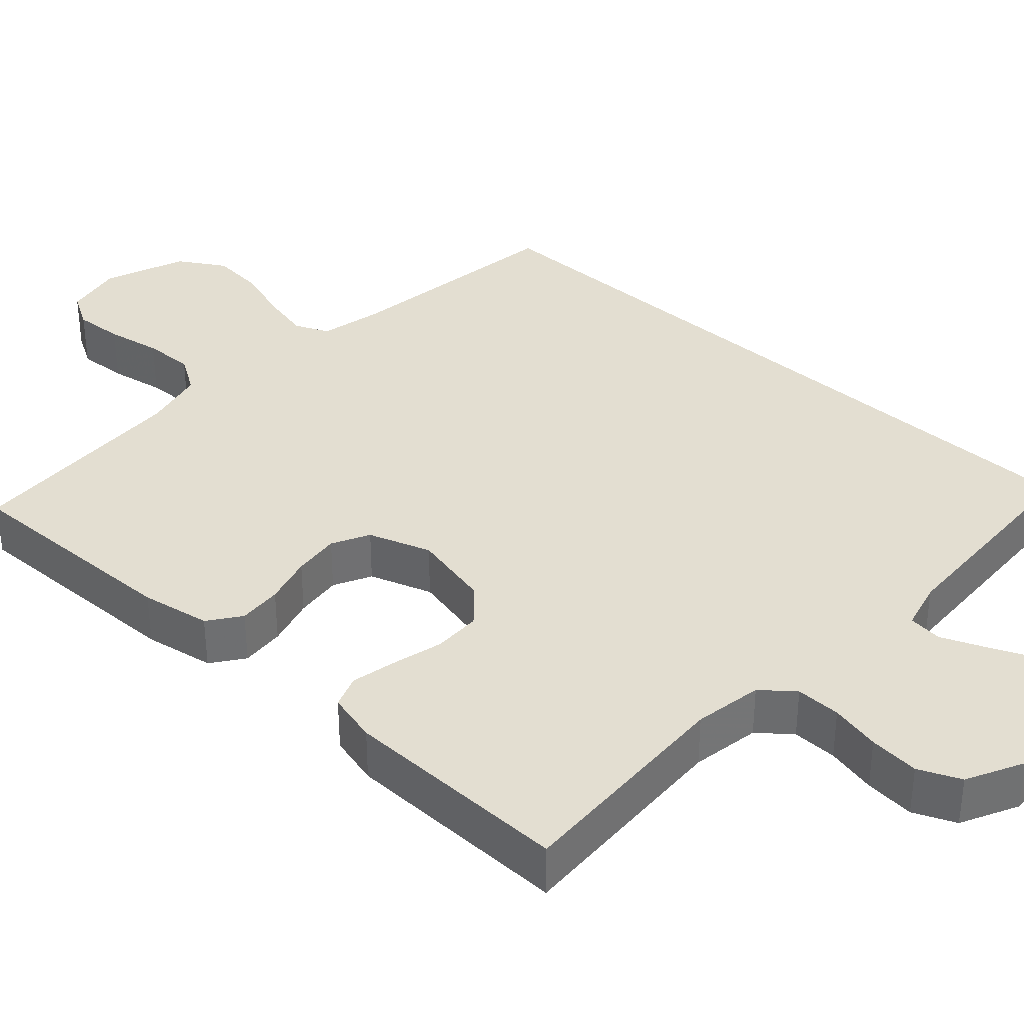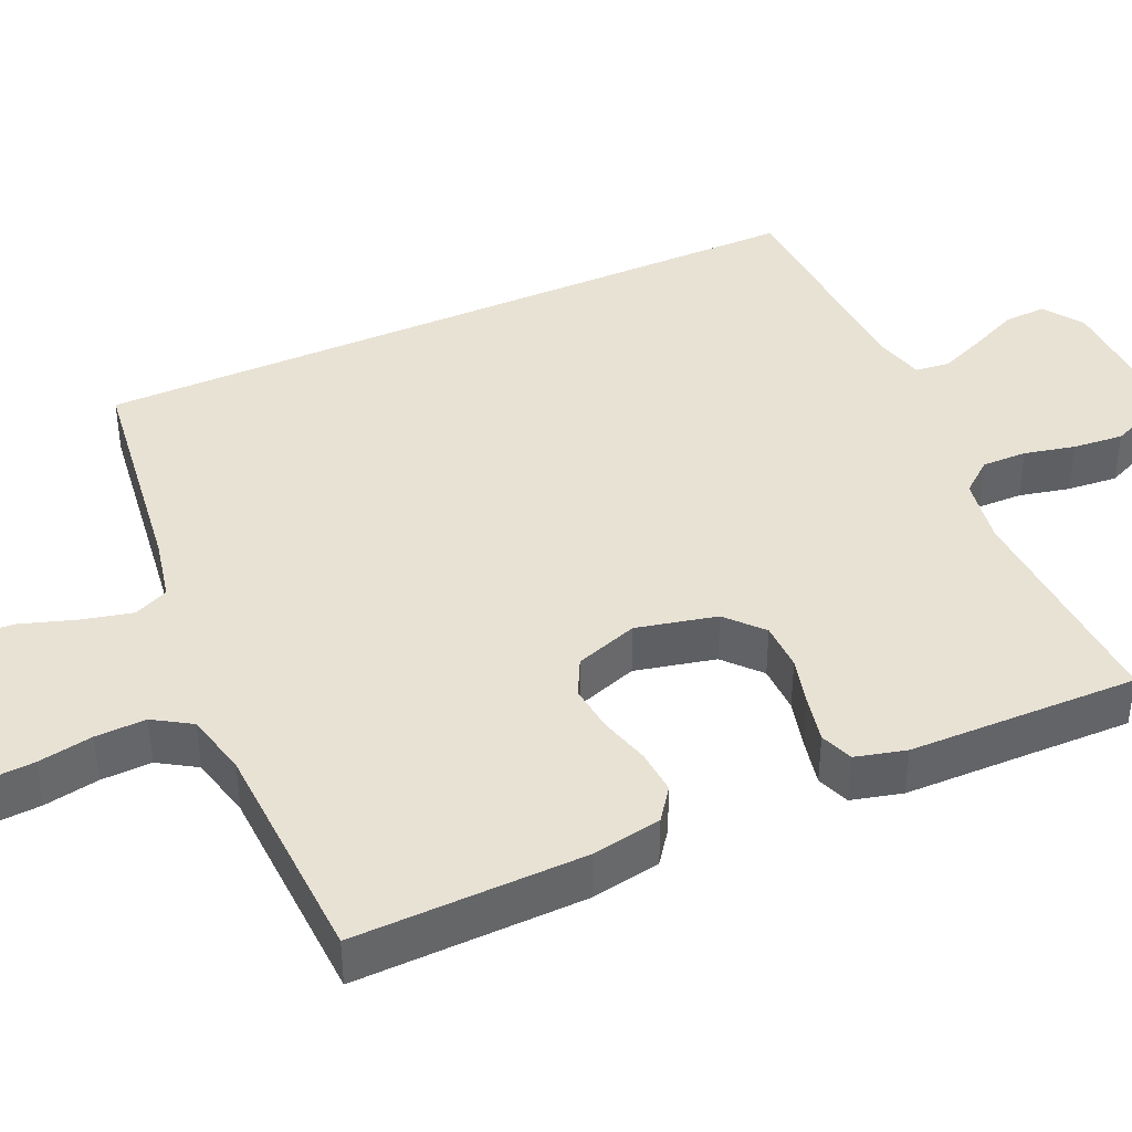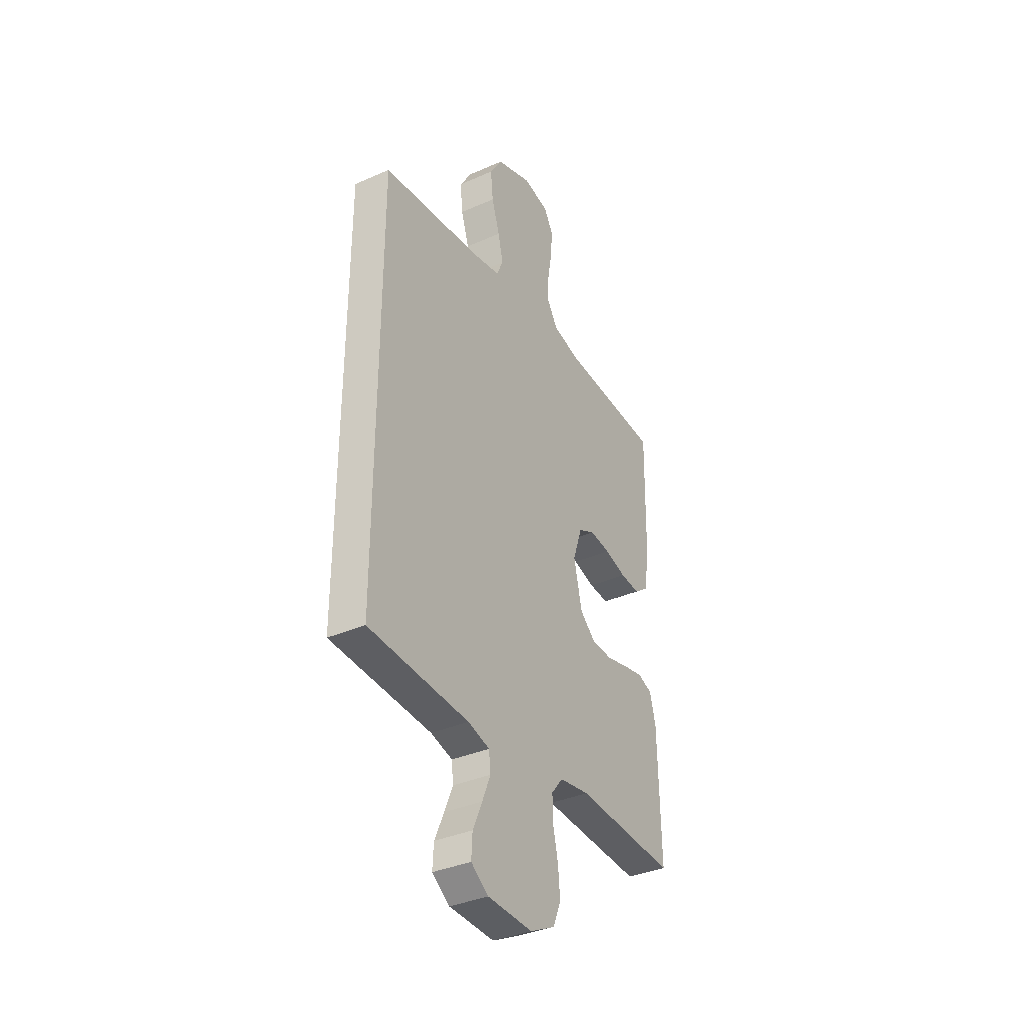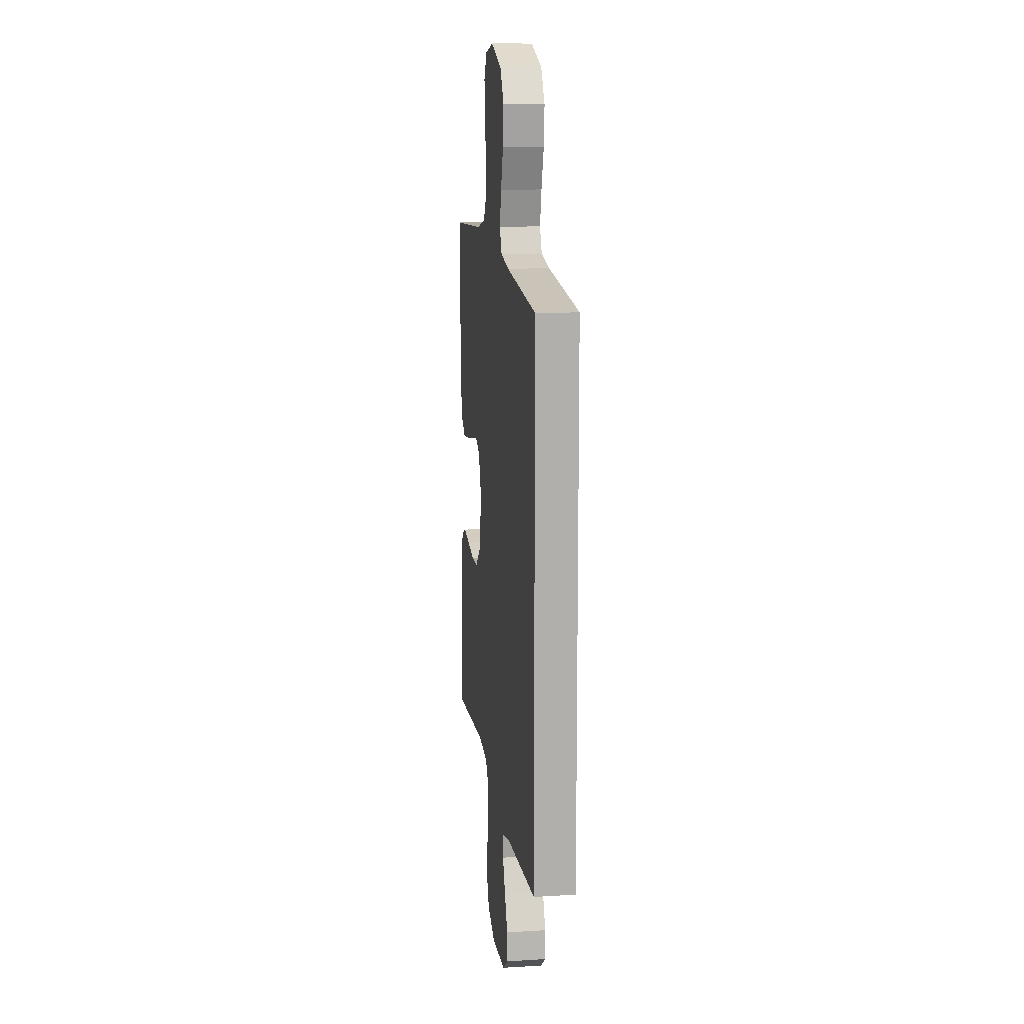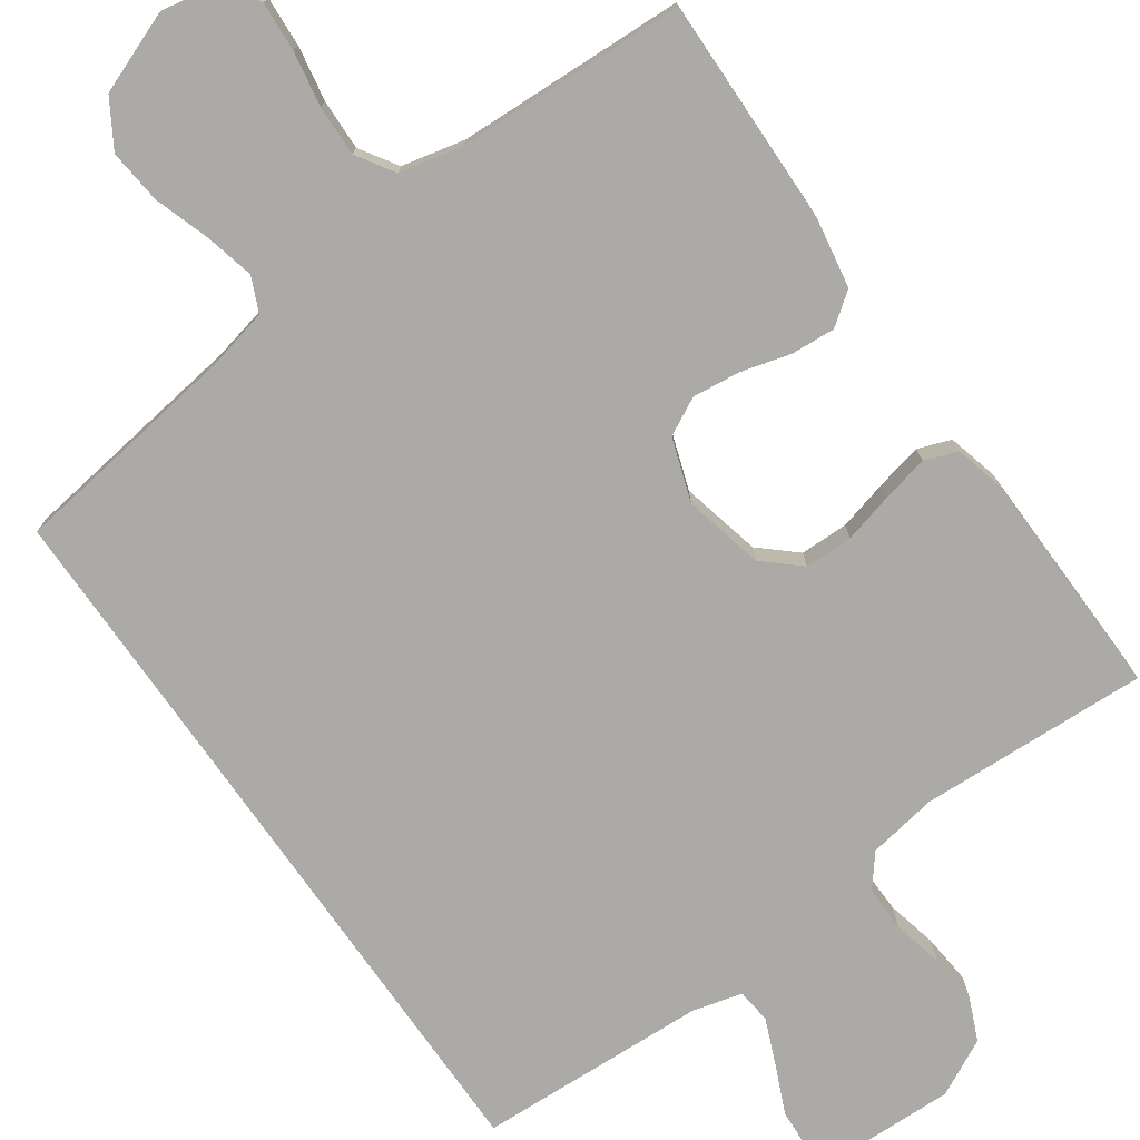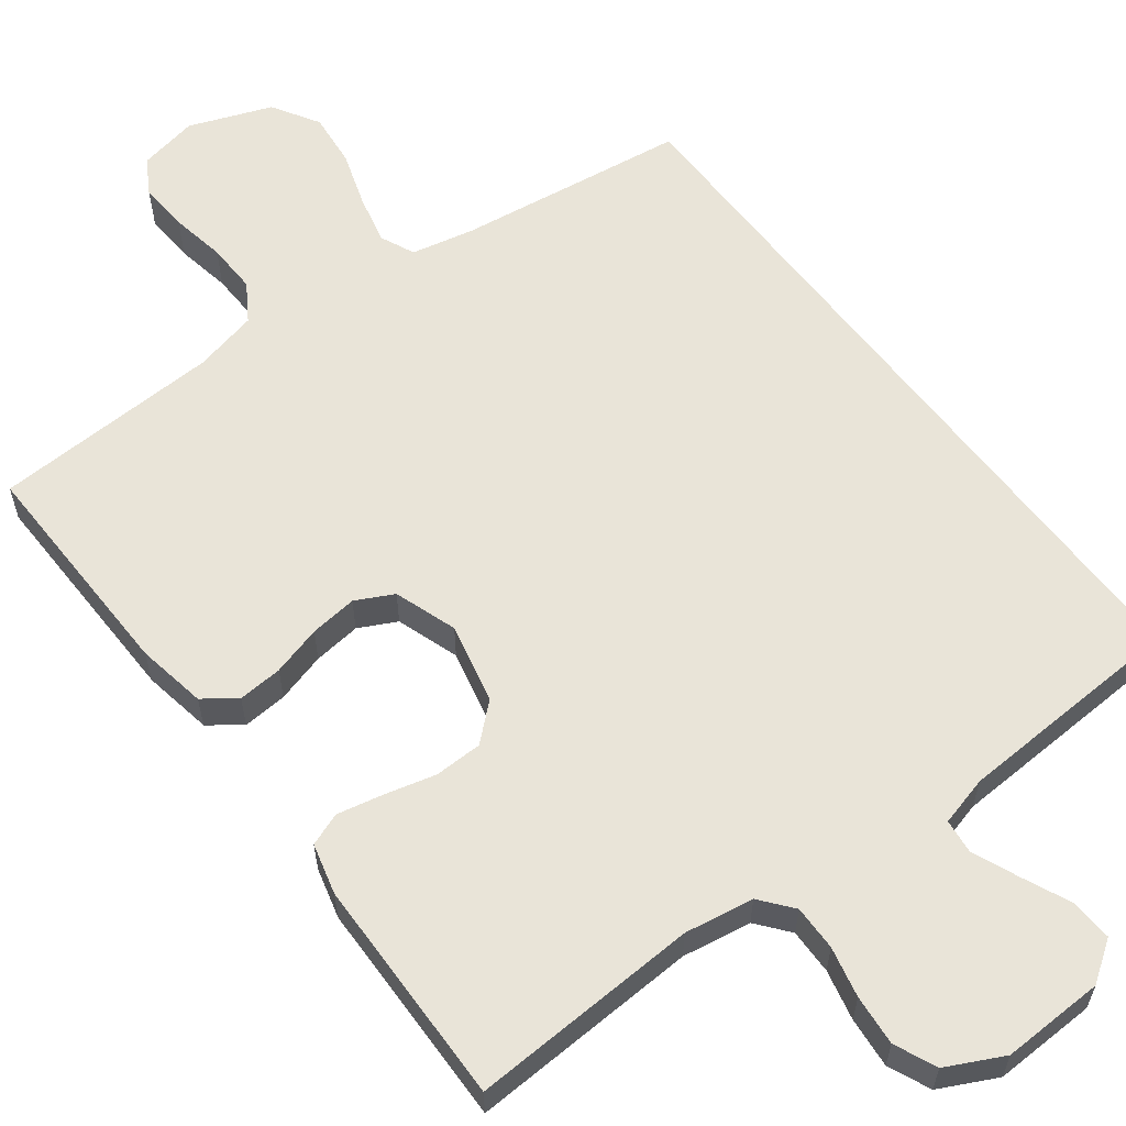
<metadata>
{"format":"obj","ext":"obj","renderer":"f3d","projection":"perspective","resolution":1024,"background":"white","views":[{"elev":36.0,"azim":132.3,"up":"+Y"},{"elev":40.7,"azim":65.7,"up":"+Y"},{"elev":-36.3,"azim":-60.1,"up":"+Z"},{"elev":12.0,"azim":-98.1,"up":"+Z"},{"elev":-75.9,"azim":35.1,"up":"+Y"},{"elev":59.8,"azim":142.7,"up":"+Y"}]}
</metadata>
<code>
v -0.5 0.07 -0.532
v -0.5 0.07 0.43
v -0.2 0.07 0.471
v -0.118 0.07 0.489
v -0.098 0.07 0.534
v -0.113 0.07 0.598
v -0.137 0.07 0.671
v -0.144 0.07 0.742
v -0.107 0.07 0.803
v 0 0.07 0.844
v 0.078 0.07 0.829
v 0.105 0.07 0.783
v 0.101 0.07 0.718
v 0.088 0.07 0.646
v 0.086 0.07 0.58
v 0.117 0.07 0.531
v 0.2 0.07 0.512
v 0.5 0.07 0.5
v 0.494 0.07 0.2
v 0.478 0.07 0.109
v 0.436 0.07 0.078
v 0.378 0.07 0.082
v 0.313 0.07 0.1
v 0.251 0.07 0.107
v 0.202 0.07 0.082
v 0.174 0.07 0
v 0.198 0.07 -0.105
v 0.245 0.07 -0.147
v 0.308 0.07 -0.148
v 0.374 0.07 -0.131
v 0.434 0.07 -0.118
v 0.477 0.07 -0.134
v 0.494 0.07 -0.2
v 0.5 0.07 -0.5
v 0.2 0.07 -0.486
v 0.11 0.07 -0.501
v 0.076 0.07 -0.543
v 0.077 0.07 -0.602
v 0.092 0.07 -0.668
v 0.098 0.07 -0.734
v 0.074 0.07 -0.789
v 0 0.07 -0.826
v -0.134 0.07 -0.822
v -0.186 0.07 -0.786
v -0.183 0.07 -0.731
v -0.155 0.07 -0.668
v -0.13 0.07 -0.608
v -0.135 0.07 -0.563
v -0.2 0.07 -0.546
v -0.5 0 -0.532
v -0.5 0 0.43
v -0.2 0 0.471
v -0.118 0 0.489
v -0.098 0 0.534
v -0.113 0 0.598
v -0.137 0 0.671
v -0.144 0 0.742
v -0.107 0 0.803
v 0 0 0.844
v 0.078 0 0.829
v 0.105 0 0.783
v 0.101 0 0.718
v 0.088 0 0.646
v 0.086 0 0.58
v 0.117 0 0.531
v 0.2 0 0.512
v 0.5 0 0.5
v 0.494 0 0.2
v 0.478 0 0.109
v 0.436 0 0.078
v 0.378 0 0.082
v 0.313 0 0.1
v 0.251 0 0.107
v 0.202 0 0.082
v 0.174 0 0
v 0.198 0 -0.105
v 0.245 0 -0.147
v 0.308 0 -0.148
v 0.374 0 -0.131
v 0.434 0 -0.118
v 0.477 0 -0.134
v 0.494 0 -0.2
v 0.5 0 -0.5
v 0.2 0 -0.486
v 0.11 0 -0.501
v 0.076 0 -0.543
v 0.077 0 -0.602
v 0.092 0 -0.668
v 0.098 0 -0.734
v 0.074 0 -0.789
v 0 0 -0.826
v -0.134 0 -0.822
v -0.186 0 -0.786
v -0.183 0 -0.731
v -0.155 0 -0.668
v -0.13 0 -0.608
v -0.135 0 -0.563
v -0.2 0 -0.546
f 44 45 46
f 43 44 46
f 42 43 46
f 41 42 46
f 40 41 46
f 39 40 46
f 38 39 46
f 37 38 46 47
f 36 37 47 48
f 33 34 35
f 32 33 35
f 31 32 35
f 30 31 35
f 29 30 35
f 28 29 35 36
f 36 48 49
f 28 36 49
f 27 28 49
f 21 22 23
f 20 21 23
f 19 20 23
f 18 19 23
f 17 18 23
f 16 17 23 24
f 15 16 24 25
f 12 13 14
f 11 12 14
f 10 11 14
f 9 10 14
f 8 9 14
f 7 8 14
f 6 7 14
f 5 6 14 15
f 15 25 26
f 5 15 26
f 4 5 26
f 1 2 3
f 26 27 49
f 4 26 49
f 3 4 49
f 1 3 49
f 95 94 93
f 95 93 92
f 95 92 91
f 95 91 90
f 95 90 89
f 95 89 88
f 95 88 87
f 96 95 87 86
f 97 96 86 85
f 84 83 82
f 84 82 81
f 84 81 80
f 84 80 79
f 84 79 78
f 85 84 78 77
f 98 97 85
f 98 85 77
f 98 77 76
f 72 71 70
f 72 70 69
f 72 69 68
f 72 68 67
f 72 67 66
f 73 72 66 65
f 74 73 65 64
f 63 62 61
f 63 61 60
f 63 60 59
f 63 59 58
f 63 58 57
f 63 57 56
f 63 56 55
f 64 63 55 54
f 75 74 64
f 75 64 54
f 75 54 53
f 52 51 50
f 98 76 75
f 98 75 53
f 98 53 52
f 98 52 50
f 1 50 51 2
f 2 51 52 3
f 3 52 53 4
f 4 53 54 5
f 5 54 55 6
f 6 55 56 7
f 7 56 57 8
f 8 57 58 9
f 9 58 59 10
f 10 59 60 11
f 11 60 61 12
f 12 61 62 13
f 13 62 63 14
f 14 63 64 15
f 15 64 65 16
f 16 65 66 17
f 17 66 67 18
f 18 67 68 19
f 19 68 69 20
f 20 69 70 21
f 21 70 71 22
f 22 71 72 23
f 23 72 73 24
f 24 73 74 25
f 25 74 75 26
f 26 75 76 27
f 27 76 77 28
f 28 77 78 29
f 29 78 79 30
f 30 79 80 31
f 31 80 81 32
f 32 81 82 33
f 33 82 83 34
f 34 83 84 35
f 35 84 85 36
f 36 85 86 37
f 37 86 87 38
f 38 87 88 39
f 39 88 89 40
f 40 89 90 41
f 41 90 91 42
f 42 91 92 43
f 43 92 93 44
f 44 93 94 45
f 45 94 95 46
f 46 95 96 47
f 47 96 97 48
f 48 97 98 49
f 49 98 50 1

</code>
